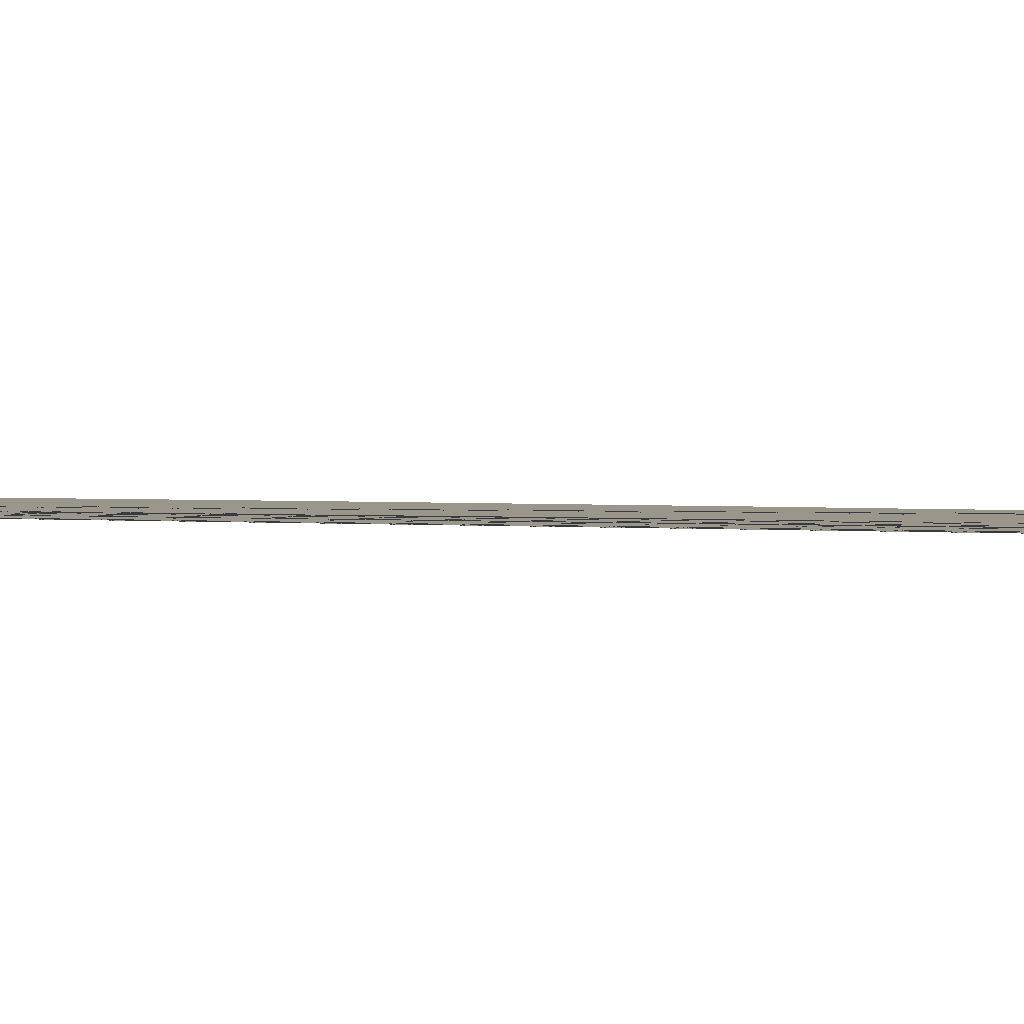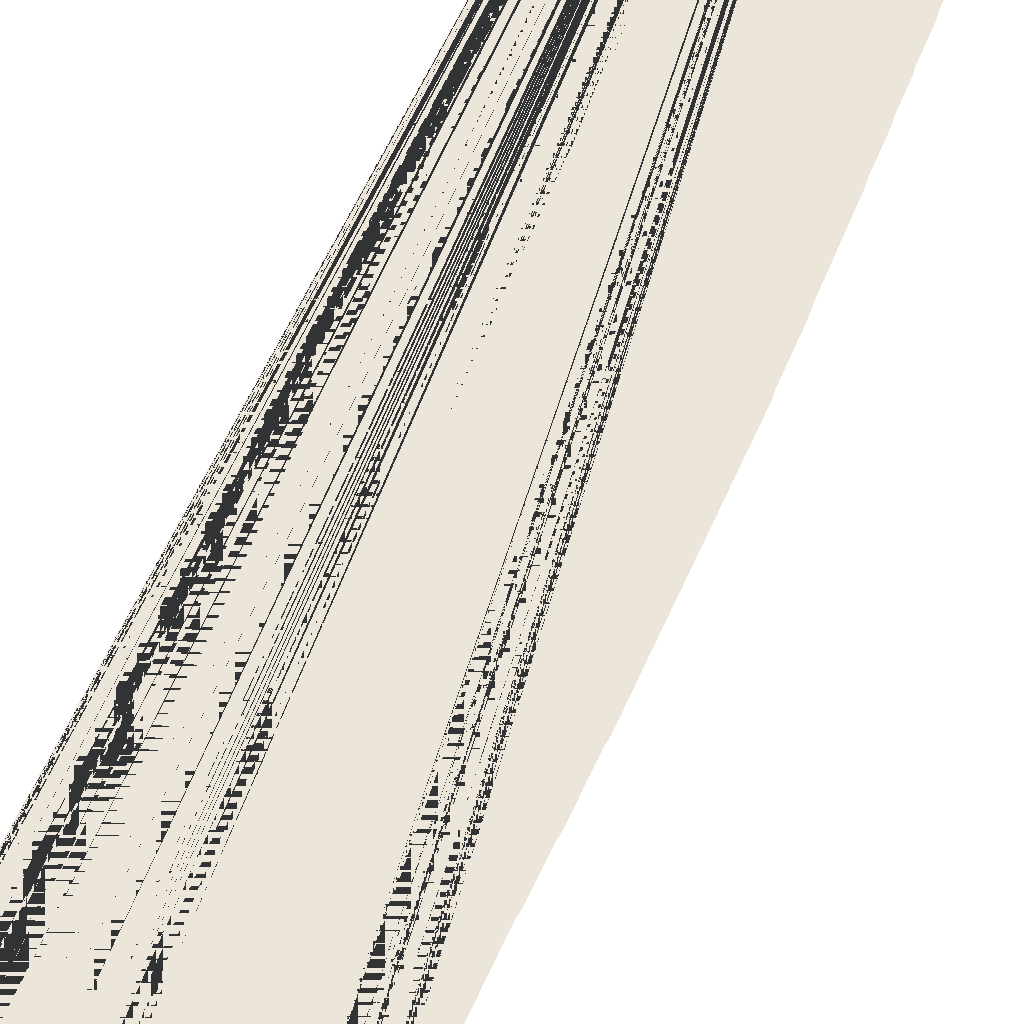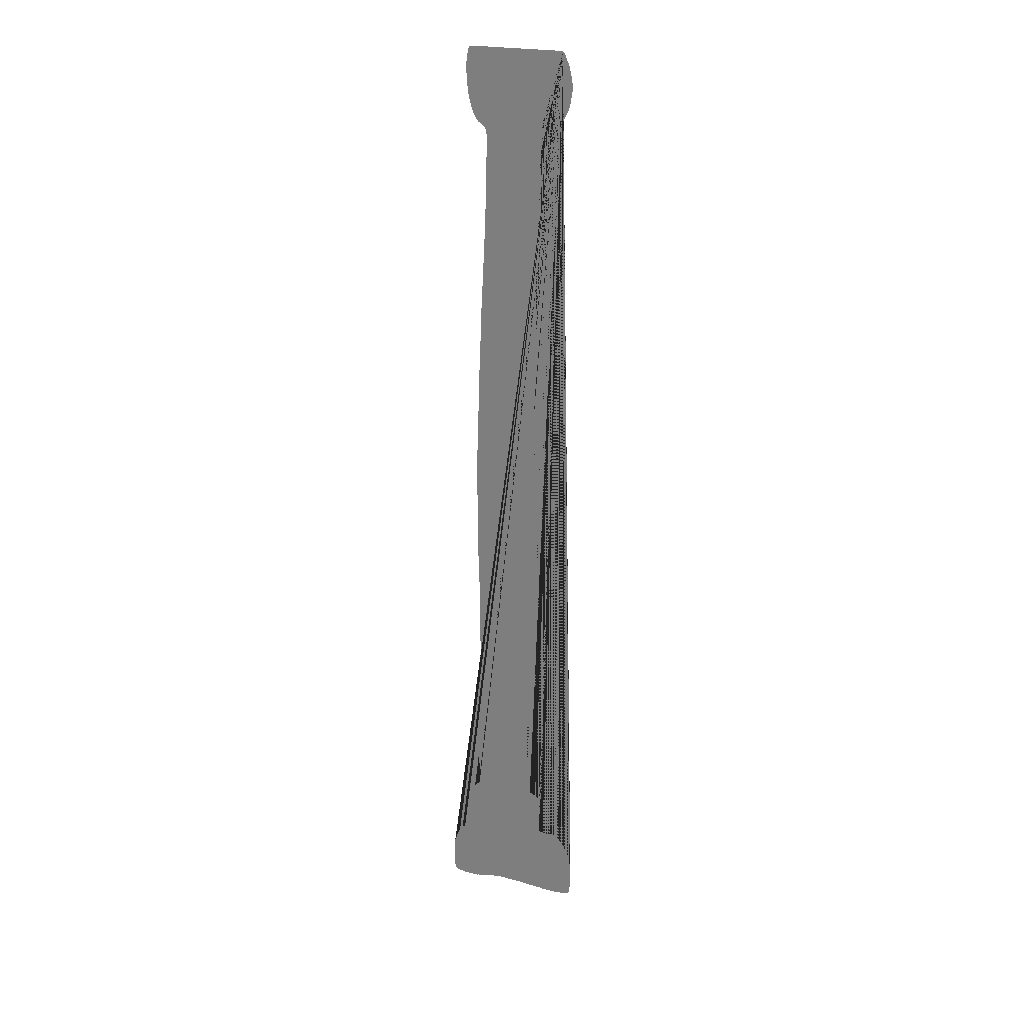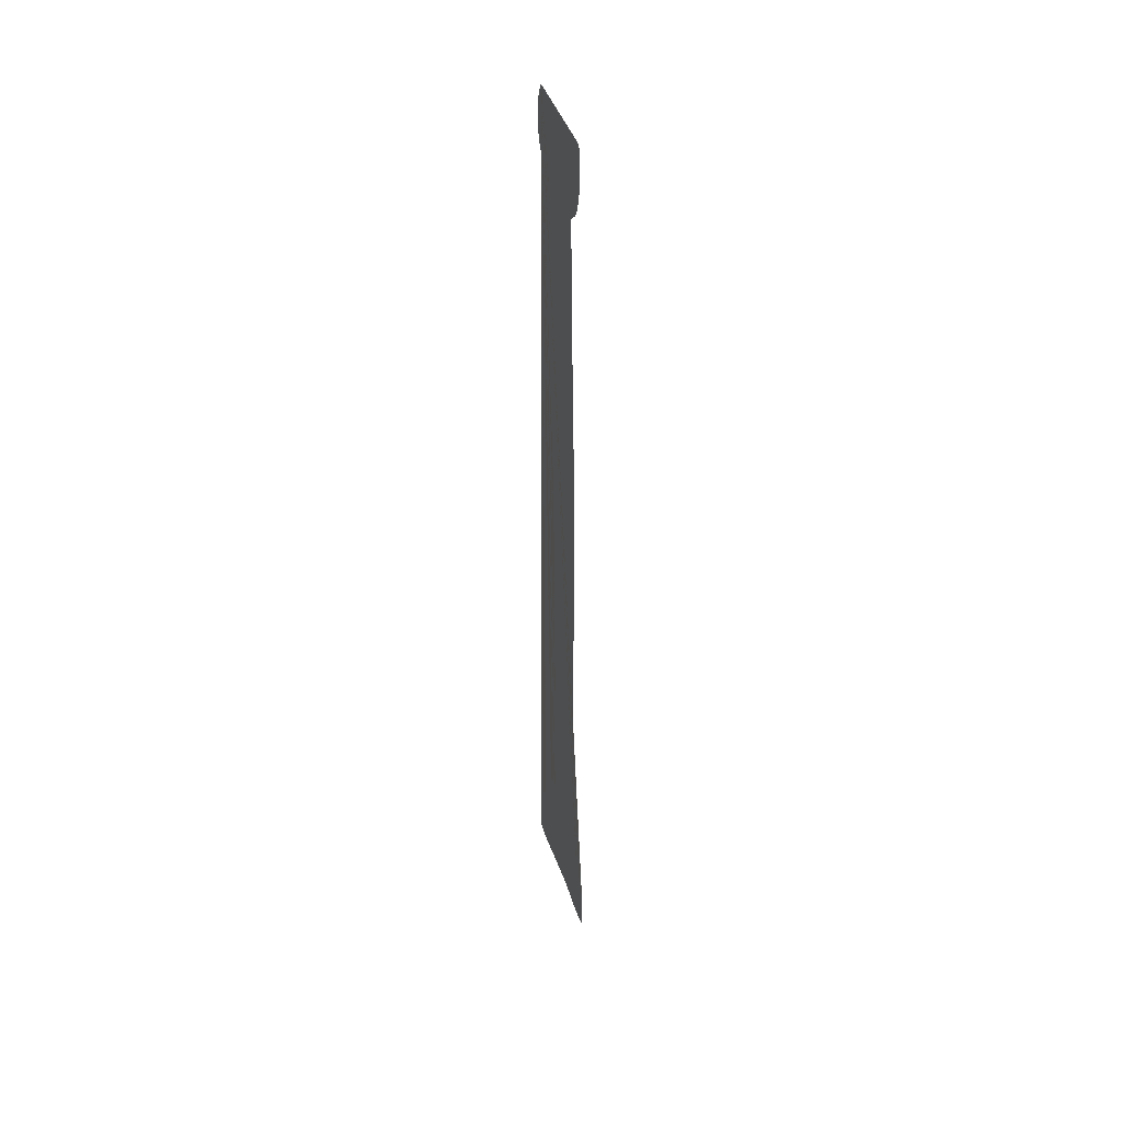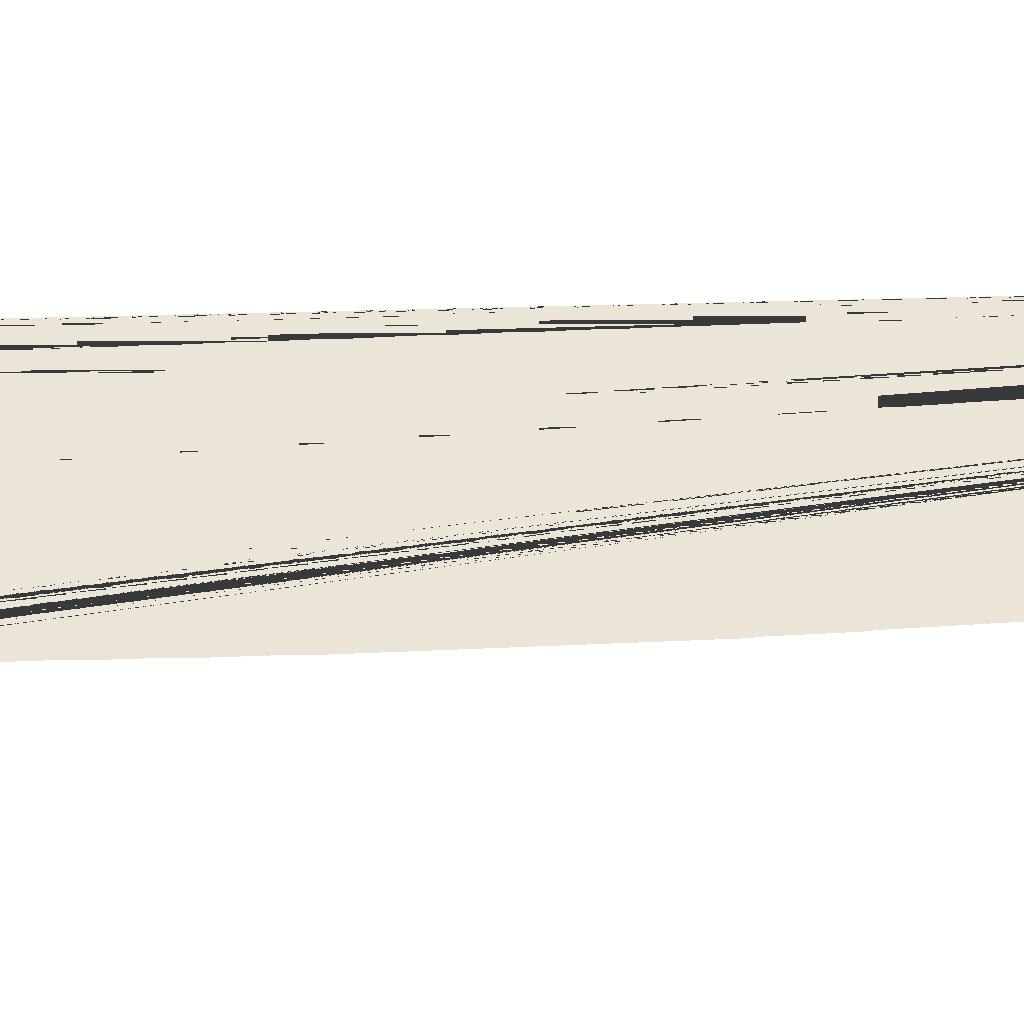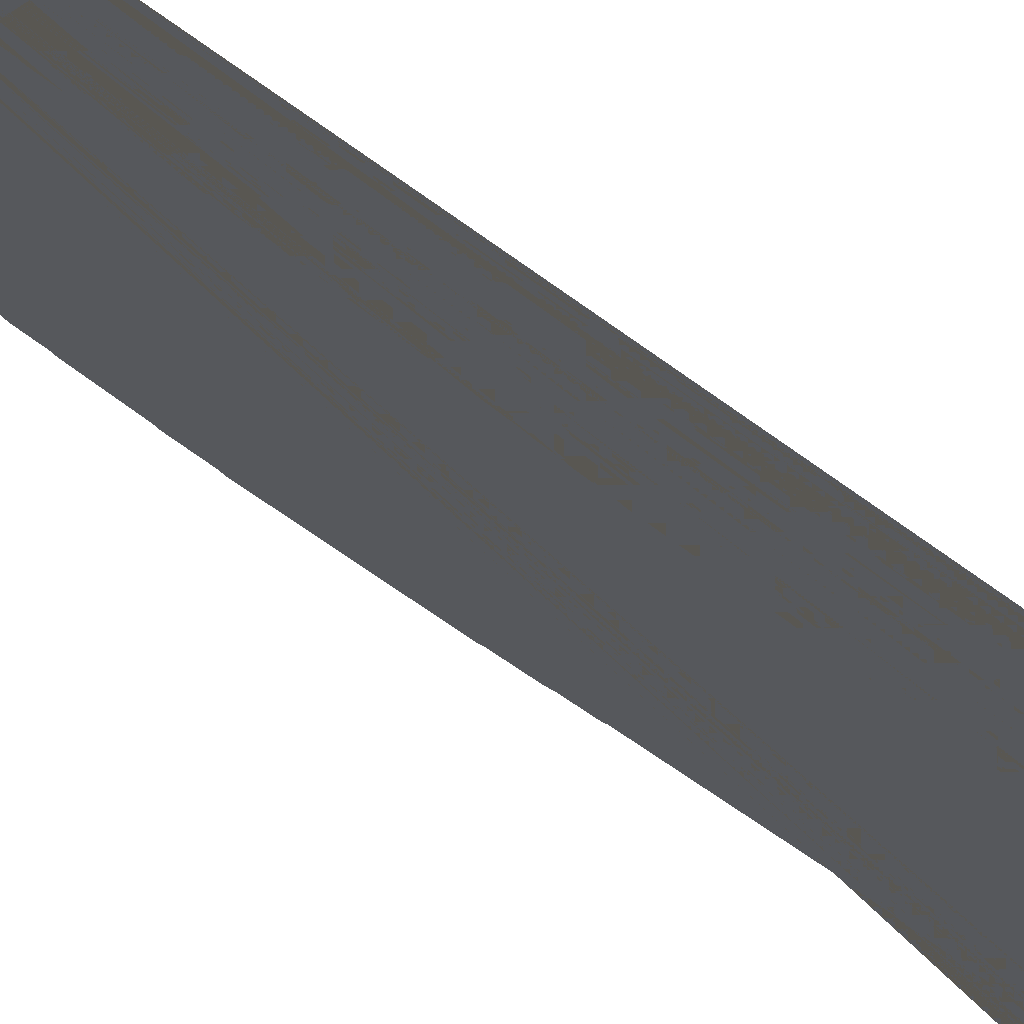
<metadata>
{"format":"obj","ext":"obj","renderer":"f3d","projection":"perspective","resolution":1024,"background":"white","views":[{"elev":2.5,"azim":-73.8,"up":"+Z"},{"elev":55.3,"azim":22.1,"up":"+Z"},{"elev":25.9,"azim":-157.4,"up":"+Y"},{"elev":42.9,"azim":71.5,"up":"+Y"},{"elev":44.2,"azim":86.8,"up":"+Z"},{"elev":-28.3,"azim":-145.4,"up":"+Z"}]}
</metadata>
<code>
o Pillar
v 42.63 35.86 -62.93
v 42.57 35.8 -62.93
v 42.54 35.75 -62.93
v 42.45 35.56 -62.93
v 42.41 35.46 -62.93
v 42.31 35.24 -62.93
v 42.28 35.12 -62.93
v 42.16 34.62 -62.93
v 42.15 34.48 -62.93
v 42.12 34.35 -62.93
v 42.12 34.04 -62.93
v 42.22 33.39 -62.93
v 42.25 33.26 -62.93
v 42.33 33.03 -62.93
v 42.44 32.81 -62.93
v 42.55 32.64 -62.93
v 42.63 32.58 -62.93
v 42.79 32.54 -62.93
v 42.86 32.5 -62.93
v 43.13 32.49 -62.93
v 43.22 32.52 -62.93
v 43.39 32.54 -62.93
v 43.46 32.57 -62.93
v 43.54 32.57 -62.93
v 43.6 32.49 -62.93
v 43.62 32.36 -62.93
v 43.63 32.21 -62.93
v 43.64 31.67 -62.93
v 43.66 31.49 -62.93
v 43.69 30.69 -62.93
v 43.71 30.54 -62.93
v 43.72 30.15 -62.93
v 43.74 29.99 -62.93
v 43.81 27.1 -62.93
v 43.82 26.99 -62.93
v 43.84 26.53 -62.93
v 43.86 26.4 -62.93
v 43.87 25.12 -62.93
v 43.89 24.96 -62.93
v 43.9 21.69 -62.93
v 43.91 21.53 -62.93
v 43.93 18.84 -62.93
v 43.94 18.67 -62.93
v 43.96 17.43 -62.93
v 43.97 17.14 -62.93
v 43.98 16.36 -62.93
v 44 16.18 -62.93
v 44.01 15.42 -62.93
v 44.03 15.24 -62.93
v 44.04 14.59 -62.93
v 44.06 14.33 -62.93
v 44.07 13.81 -62.93
v 44.09 13.63 -62.93
v 44.1 12.94 -62.93
v 44.12 12.67 -62.93
v 44.13 12.15 -62.93
v 44.14 11.97 -62.93
v 44.16 10.97 -62.93
v 44.17 10.83 -62.93
v 44.18 5.01 -62.93
v 44.2 4.83 -62.93
v 44.21 3.123 -62.93
v 44.23 2.951 -62.93
v 44.24 1.54 -62.93
v 44.26 1.268 -62.93
v 44.27 0.04542 -62.93
v 44.29 -0.2256 -62.93
v 44.3 -2.911 -62.93
v 44.32 -3.045 -62.93
v 44.33 -5.622 -62.93
v 44.34 -5.755 -62.93
v 44.32 -5.892 -62.93
v 44.26 -5.942 -62.93
v 44.2 -6.007 -62.93
v 44.14 -6.062 -62.93
v 44.07 -6.112 -62.93
v 43.99 -6.135 -62.93
v 43.86 -6.226 -62.93
v 43.78 -6.248 -62.93
v 43.48 -6.428 -62.93
v 43.46 -6.555 -62.93
v 43.45 -6.69 -62.93
v 43.46 -6.822 -62.93
v 43.46 -7.002 -62.93
v 43.48 -7.135 -62.93
v 43.49 -7.458 -62.93
v 43.51 -7.623 -62.93
v 43.52 -7.789 -62.93
v 43.54 -7.961 -62.93
v 43.55 -8.325 -62.93
v 43.57 -8.463 -62.93
v 43.56 -8.602 -62.93
v 43.5 -8.645 -62.93
v 43.43 -8.671 -62.93
v 42.93 -8.681 -62.93
v 42.86 -8.649 -62.93
v 42.61 -8.642 -62.93
v 42.55 -8.681 -62.93
v 42.34 -8.839 -62.93
v 42.14 -9.057 -62.93
v 42.01 -9.255 -62.93
v 41.96 -9.363 -62.93
v 41.8 -9.693 -62.93
v 41.72 -9.954 -62.93
v 41.67 -10.08 -62.93
v 41.61 -10.39 -62.93
v 41.58 -10.56 -62.93
v 41.57 -10.93 -62.93
v 41.55 -11.07 -62.93
v 41.54 -11.6 -62.93
v 41.56 -11.73 -62.93
v 41.57 -11.89 -62.93
v 41.59 -12.05 -62.93
v 41.59 -12.21 -62.93
v 41.62 -12.33 -62.93
v 41.65 -12.45 -62.93
v 41.72 -12.51 -62.93
v 41.97 -12.6 -62.93
v 42.29 -12.62 -62.93
v 42.37 -12.66 -62.93
v 43.35 -12.67 -62.93
v 43.44 -12.63 -62.93
v 44.33 -12.61 -62.93
v 44.55 -12.57 -62.93
v 46.14 -12.57 -62.93
v 46.22 -12.6 -62.93
v 46.72 -12.68 -62.93
v 46.79 -12.71 -62.93
v 46.96 -12.73 -62.93
v 47.03 -12.77 -62.93
v 47.11 -12.78 -62.93
v 47.19 -12.82 -62.93
v 47.36 -12.84 -62.93
v 47.43 -12.88 -62.93
v 48.19 -12.89 -62.93
v 48.26 -12.85 -62.93
v 48.51 -12.83 -62.93
v 48.58 -12.8 -62.93
v 48.74 -12.78 -62.93
v 48.8 -12.73 -62.93
v 48.84 -12.64 -62.93
v 48.85 -12.5 -62.93
v 48.86 -12.35 -62.93
v 48.86 -11.03 -62.93
v 48.84 -10.9 -62.93
v 48.84 -10.75 -62.93
v 48.81 -10.63 -62.93
v 48.72 -10.4 -62.93
v 48.64 -10.18 -62.93
v 48.6 -10.1 -62.93
v 48.56 -9.999 -62.93
v 48.51 -9.902 -62.93
v 48.34 -9.703 -62.93
v 48.28 -9.614 -62.93
v 47.99 -9.321 -62.93
v 47.92 -9.262 -62.93
v 47.85 -9.197 -62.93
v 47.83 -9.11 -62.93
v 47.8 -9.009 -62.93
v 47.78 -8.892 -62.93
v 47.77 -8.384 -62.93
v 47.75 -8.213 -62.93
v 47.75 -7.383 -62.93
v 47.76 -7.249 -62.93
v 47.77 -6.93 -62.93
v 47.74 -6.781 -62.93
v 47.7 -6.694 -62.93
v 47.65 -6.621 -62.93
v 47.28 -6.273 -62.93
v 47.22 -6.204 -62.93
v 47.22 -5.983 -62.93
v 47.22 -5.848 -62.93
v 47.22 -3.391 -62.93
v 47.21 -3.26 -62.93
v 47.19 -1.848 -62.93
v 47.18 -1.707 -62.93
v 47.16 -0.4209 -62.93
v 47.15 -0.1017 -62.93
v 47.14 0.8592 -62.93
v 47.12 1.128 -62.93
v 47.11 2.118 -62.93
v 47.09 2.408 -62.93
v 47.11 6.862 -62.93
v 47.13 6.994 -62.93
v 47.14 7.858 -62.93
v 47.16 8.03 -62.93
v 47.17 9.116 -62.93
v 47.19 9.281 -62.93
v 47.19 13.81 -62.93
v 47.18 13.98 -62.93
v 47.16 14.98 -62.93
v 47.15 15.15 -62.93
v 47.11 16.8 -62.93
v 47.09 16.97 -62.93
v 47.08 17.65 -62.93
v 47.06 17.82 -62.93
v 47.05 18.42 -62.93
v 47.03 18.55 -62.93
v 47.02 19.19 -62.93
v 47 19.37 -62.93
v 46.88 22.6 -62.93
v 46.86 22.76 -62.93
v 46.82 23.76 -62.93
v 46.8 23.92 -62.93
v 46.68 26.4 -62.93
v 46.66 26.56 -62.93
v 46.65 27.13 -62.93
v 46.63 27.27 -62.93
v 46.62 27.81 -62.93
v 46.6 27.99 -62.93
v 46.59 29.47 -62.93
v 46.57 29.64 -62.93
v 46.56 30.3 -62.93
v 46.55 30.43 -62.93
v 46.54 31.58 -62.93
v 46.54 31.74 -62.93
v 46.59 31.83 -62.93
v 46.63 31.88 -62.93
v 47 32.18 -62.93
v 47.06 32.24 -62.93
v 47.23 32.55 -62.93
v 47.32 32.81 -62.93
v 47.44 33.27 -62.93
v 47.5 33.58 -62.93
v 47.51 33.73 -62.93
v 47.53 33.87 -62.93
v 47.54 34.02 -62.93
v 47.56 34.14 -62.93
v 47.57 34.95 -62.93
v 47.5 35.39 -62.93
v 47.43 35.64 -62.93
v 47.38 35.72 -62.93
v 47.28 35.74 -62.93
f 1 2 3 4 5 6 7 8 9 10 11 12 13 14 15 16 17 18 19 20 21 22 23 24 25 26 27 28 29 30 31 32 33 34 35 36 37 38 39 40 41 42 43 44 45 46 47 48 49 50 51 52 53 54 55 56 57 58 59 60 61 62 63 64 65 66 67 68 69 70 71 72 73 74 75 76 77 78 79 80 81 82 83 84 85 86 87 88 89 90 91 92 93 94 95 96 97 98 99 100 101 102 103 104 105 106 107 108 109 110 111 112 113 114 115 116 117 118 119 120 121 122 123 124 125 126 127 128 129 130 131 132 133 134 135 136 137 138 139 140 141 142 143 144 145 146 147 148 149 150 151 152 153 154 155 156 157 158 159 160 161 162 163 164 165 166 167 168 169 170 171 172 173 174 175 176 177 178 179 180 181 182 183 184 185 186 187 188 189 190 191 192 193 194 195 196 197 198 199 200 201 202 203 204 205 206 207 208 209 210 211 212 213 214 215 216 217 218 219 220 221 222 223 224 225 226 227 228 229 230 231 232 233

</code>
